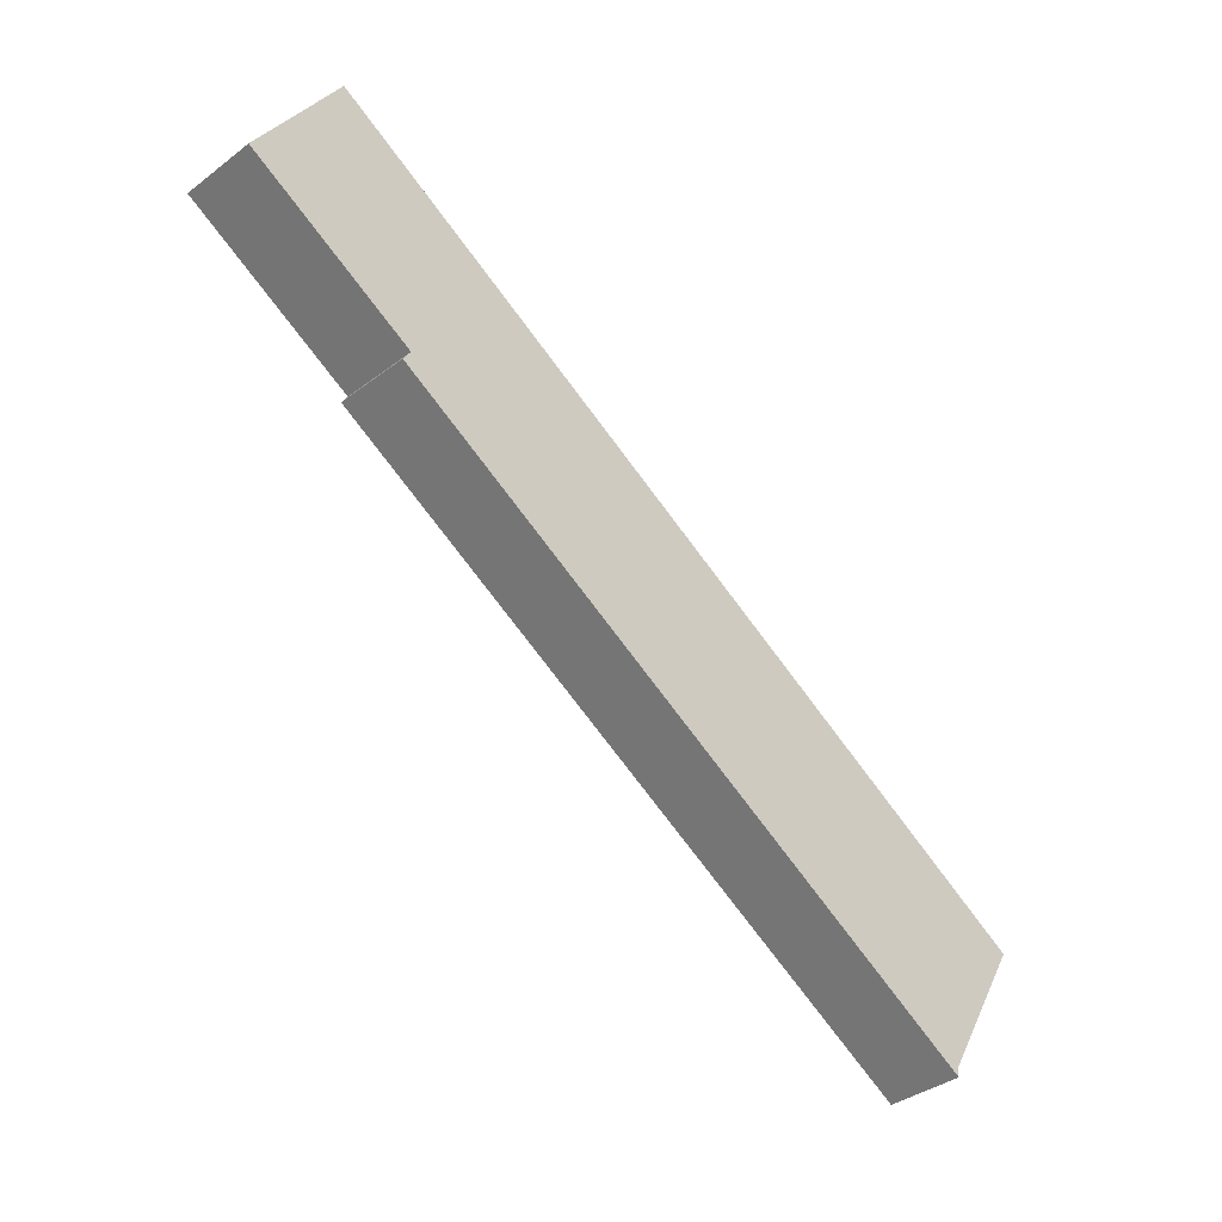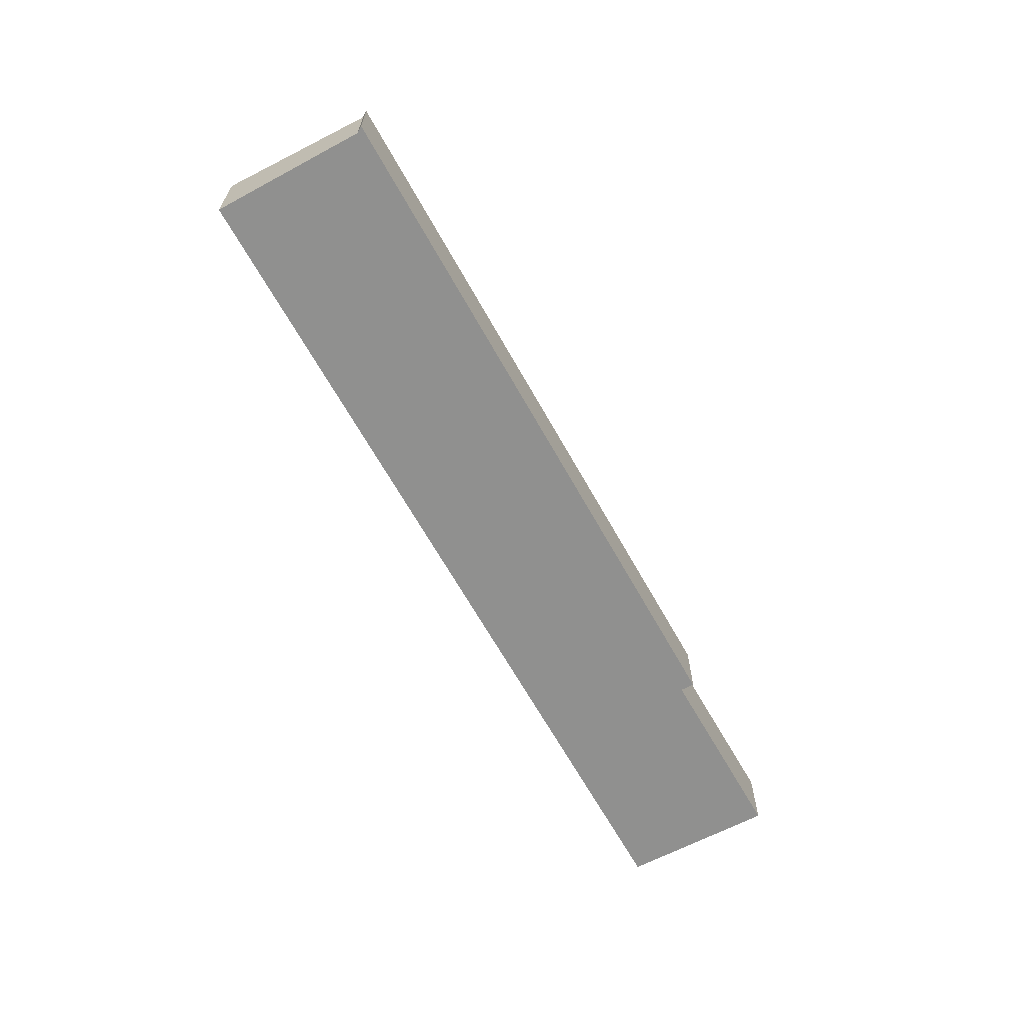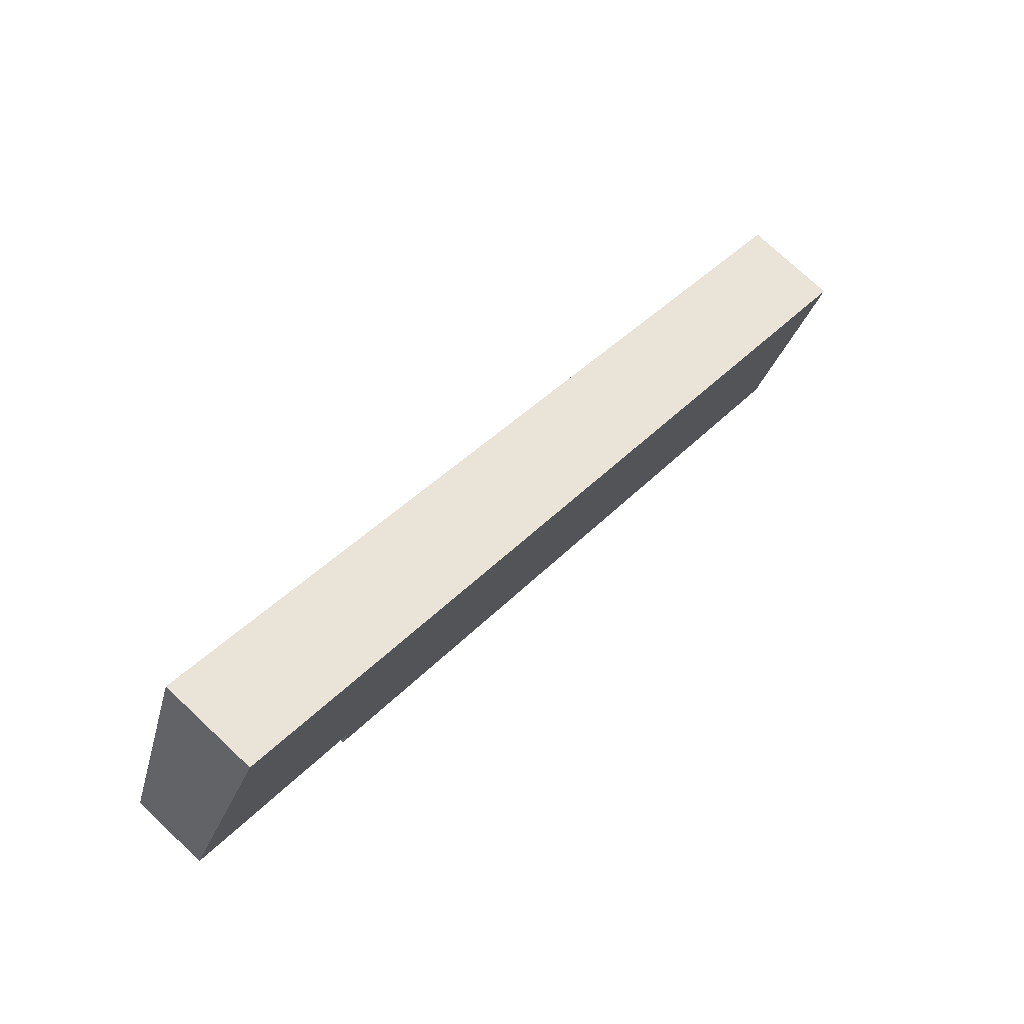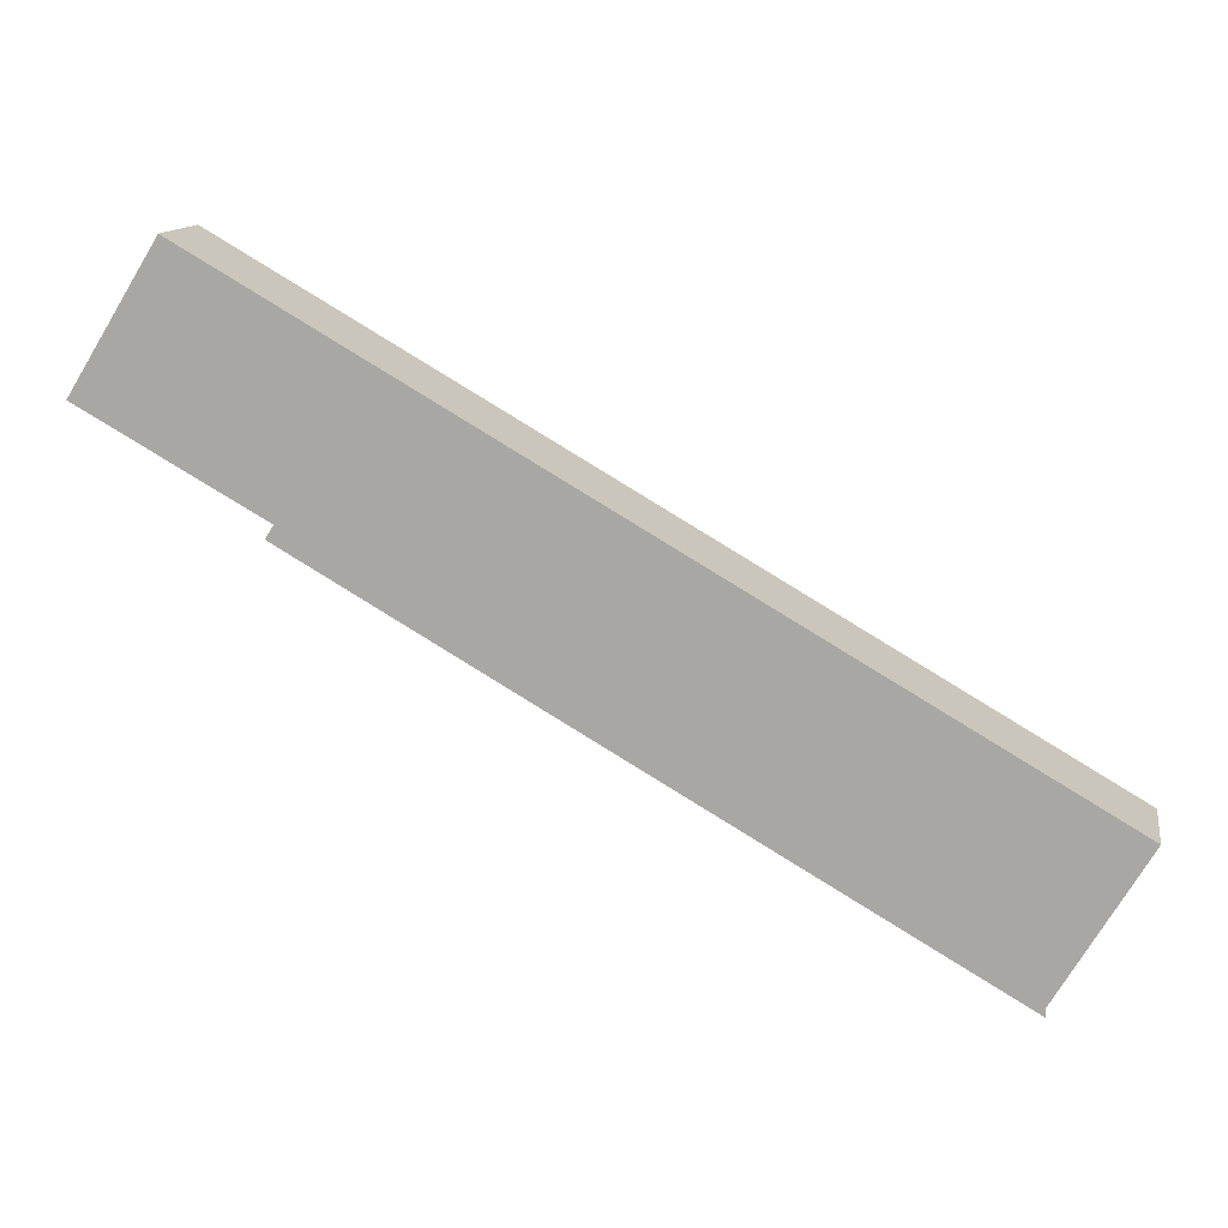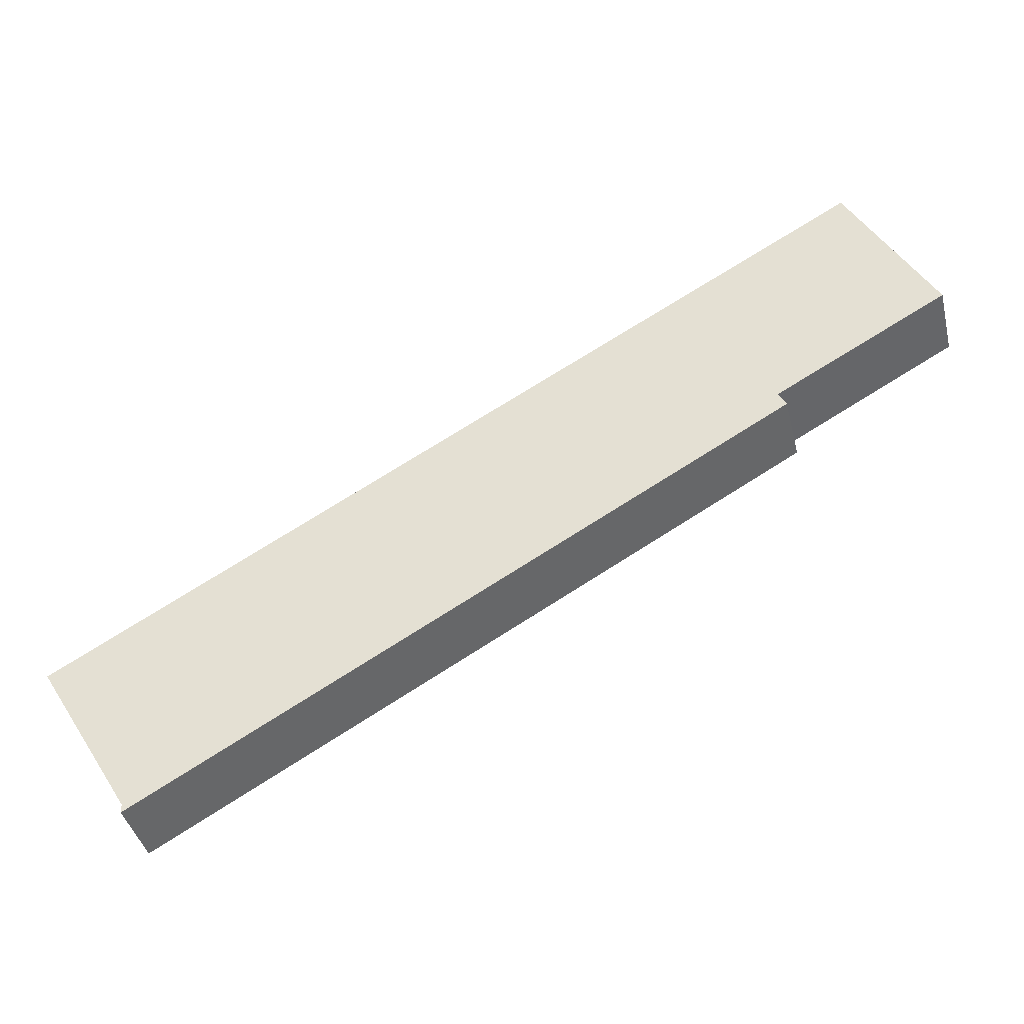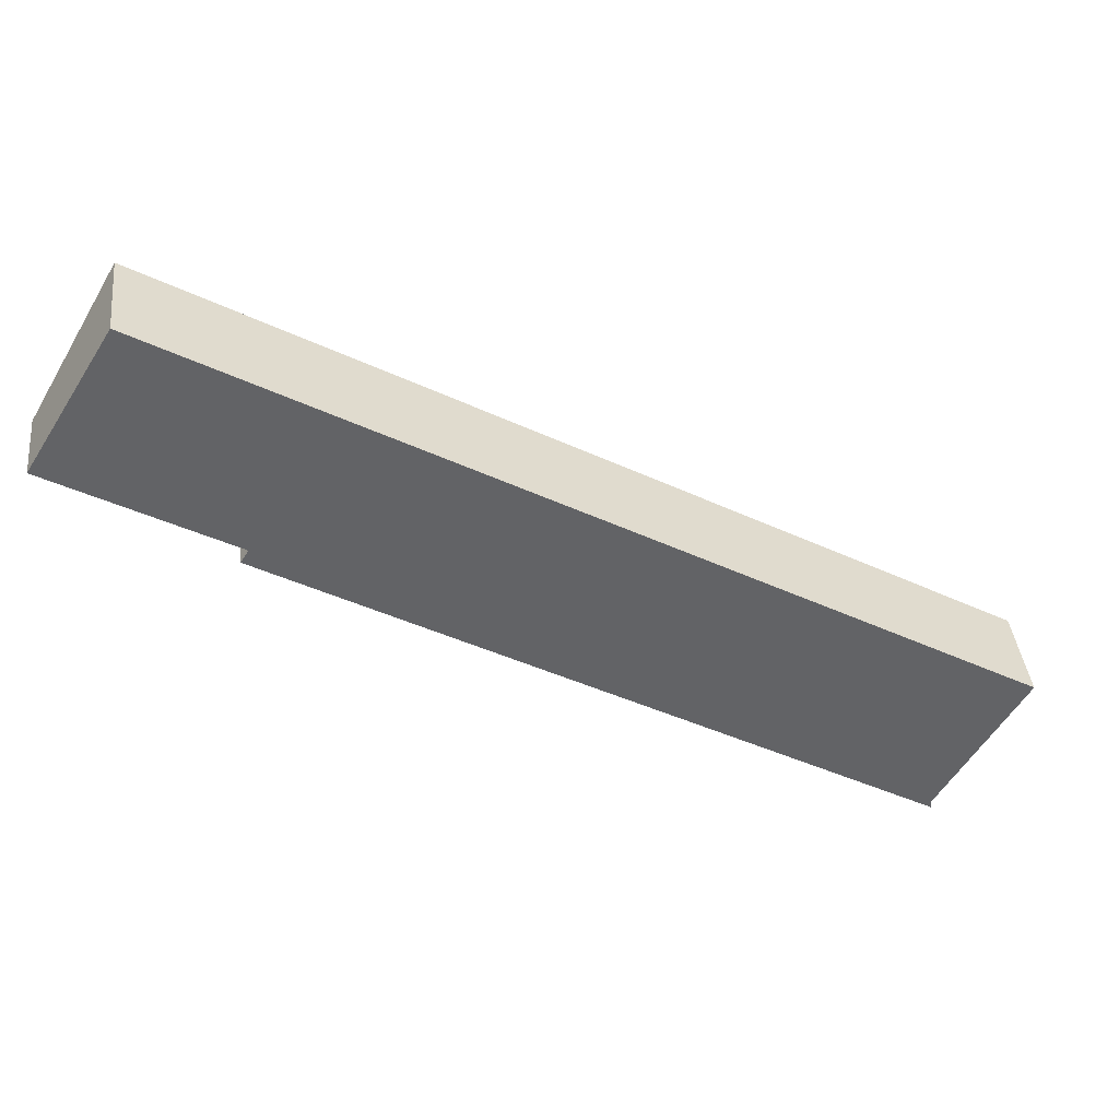
<metadata>
{"format":"obj","ext":"obj","renderer":"f3d","projection":"perspective","resolution":1024,"background":"white","views":[{"elev":-37.7,"azim":-46.1,"up":"+Z"},{"elev":-65.6,"azim":149.2,"up":"+Y"},{"elev":75.0,"azim":-46.8,"up":"+Z"},{"elev":12.9,"azim":9.9,"up":"+Z"},{"elev":-41.3,"azim":-166.3,"up":"+Z"},{"elev":39.5,"azim":-6.4,"up":"+Z"}]}
</metadata>
<code>
v  4.428 5.103 7.153
v  9.086 3.869 -5.149
v  0 3.859 2.363e-16
v  46.86 5.086 -17.38
v  42.42 3.795 -24.89
v  42.33 3.744 -25.24
v  8.675 3.754 -5.81
v  42.43 3.773 -25.08
v  42.44 3.744 -25.3
v  42.42 1.524e-15 -24.89
v  42.43 1.535e-15 -25.08
v  42.44 1.549e-15 -25.3
v  8.675 3.558e-16 -5.81
v  42.33 1.546e-15 -25.24
v  9.086 3.153e-16 -5.149
v  0 0 0
v  4.428 -4.38e-16 7.153
v  46.86 1.064e-15 -17.38
g defaultobject
f 1 2 3
f 2 1 4
f 2 4 5
f 2 6 7
f 6 2 5
f 6 5 8
f 6 8 9
f 10 8 5
f 8 10 9
f 9 10 11
f 9 11 12
f 12 6 9
f 6 12 7
f 7 12 13
f 13 12 14
f 15 3 2
f 3 15 16
f 7 15 2
f 15 7 13
f 3 17 1
f 17 3 16
f 17 4 1
f 4 17 18
f 18 5 4
f 5 18 10
f 14 15 13
f 15 14 10
f 15 10 18
f 10 14 11
f 11 14 12
f 15 17 16
f 17 15 18

</code>
